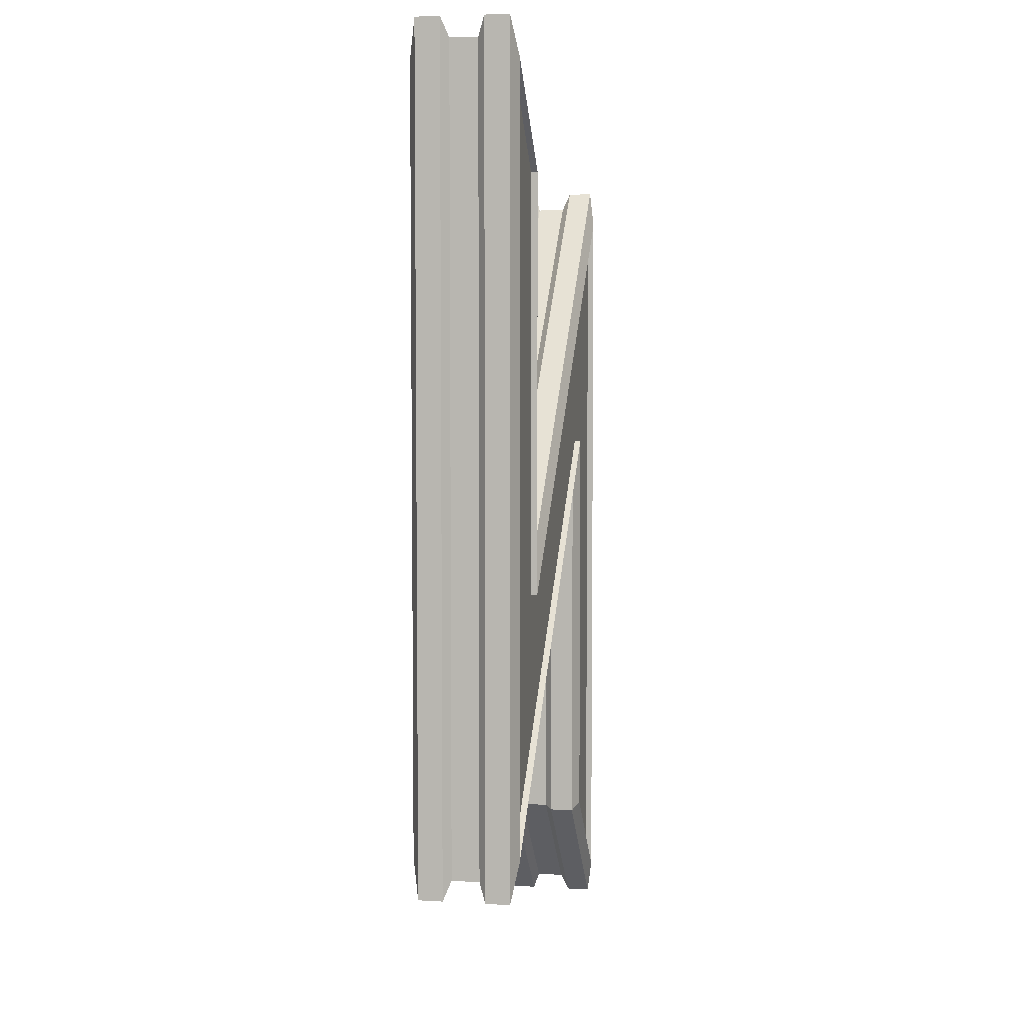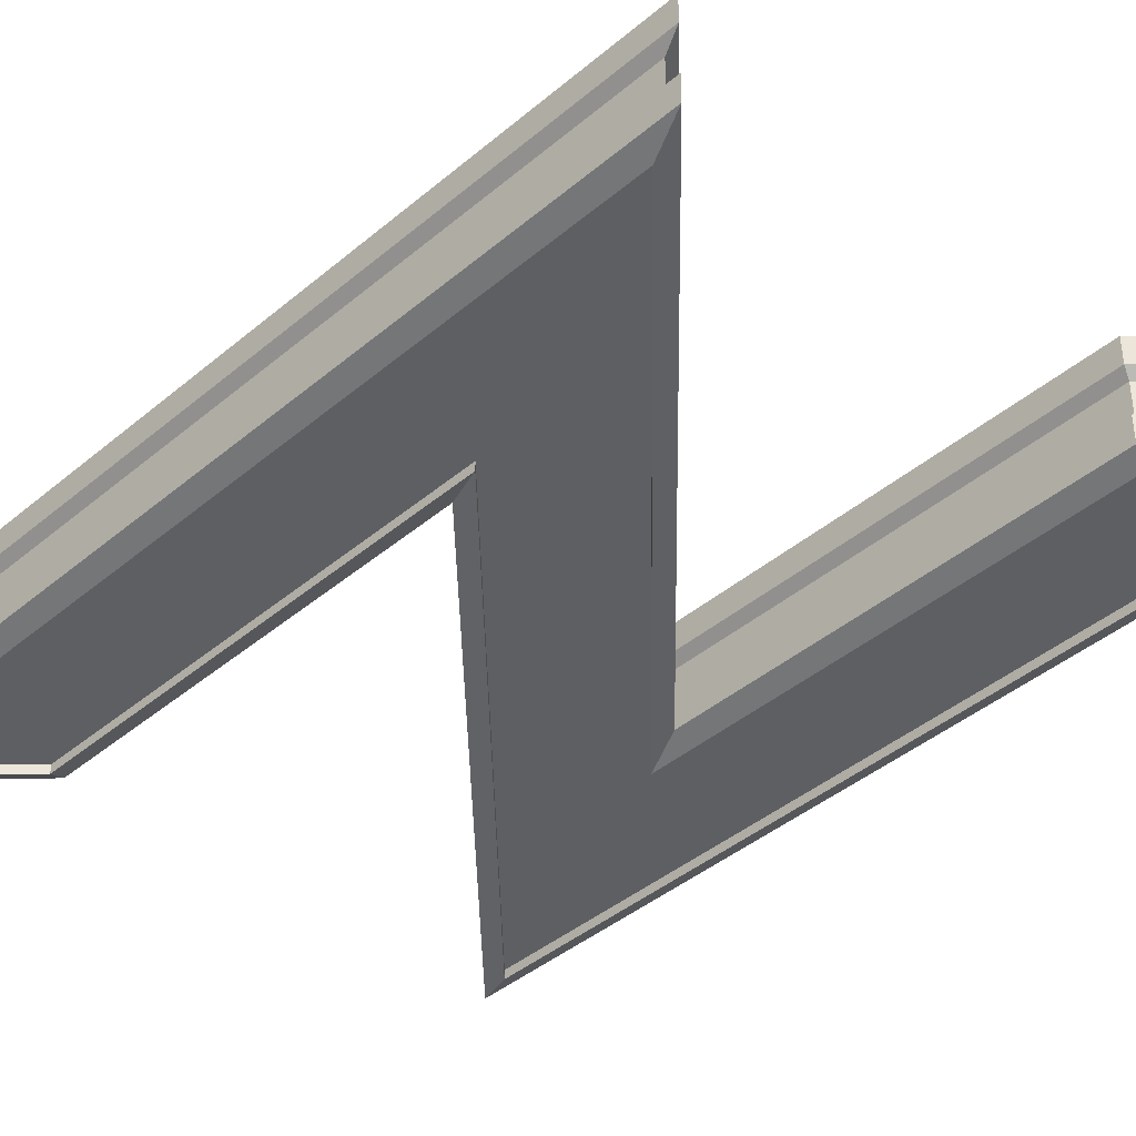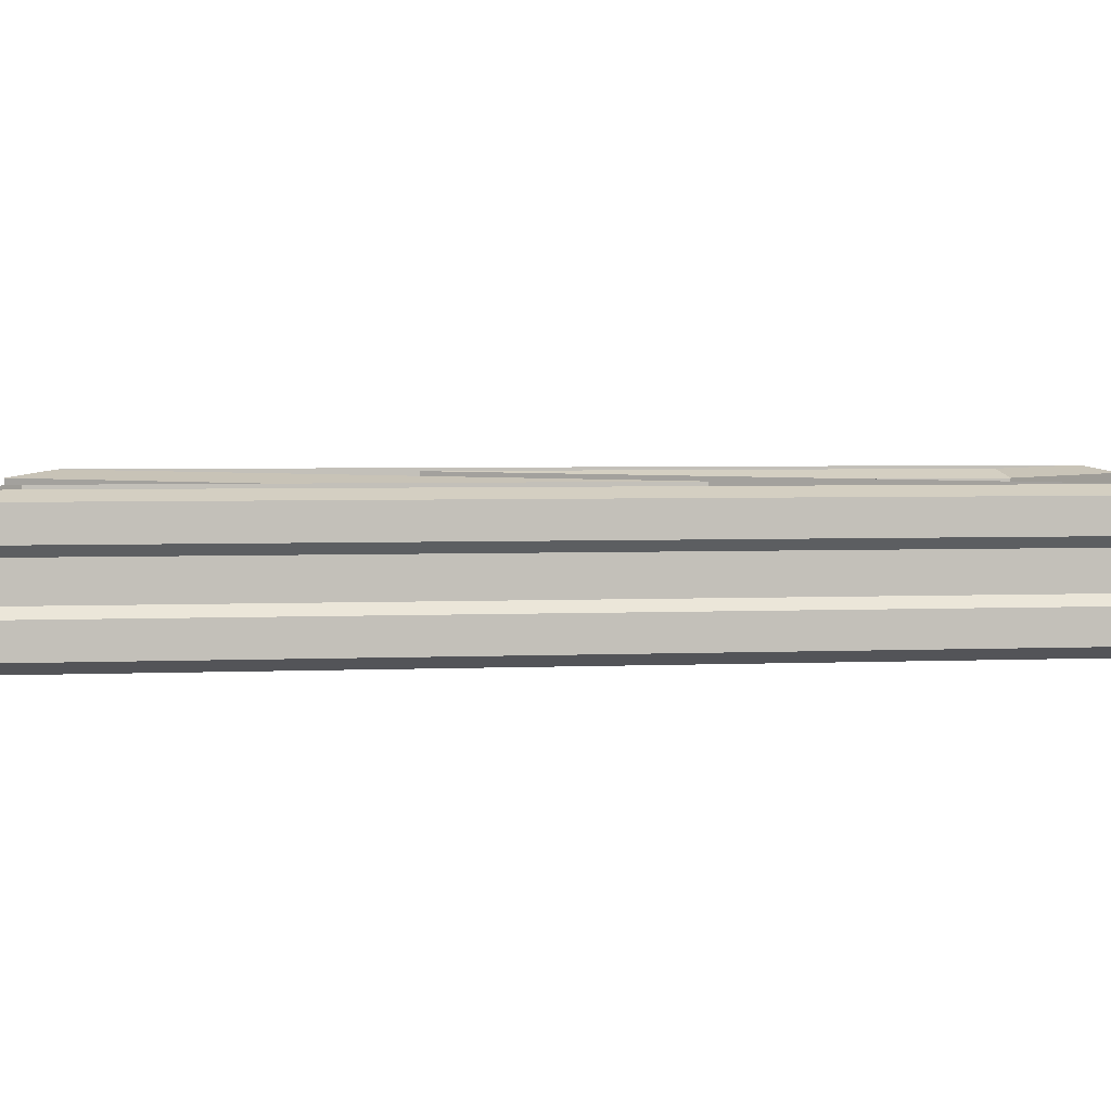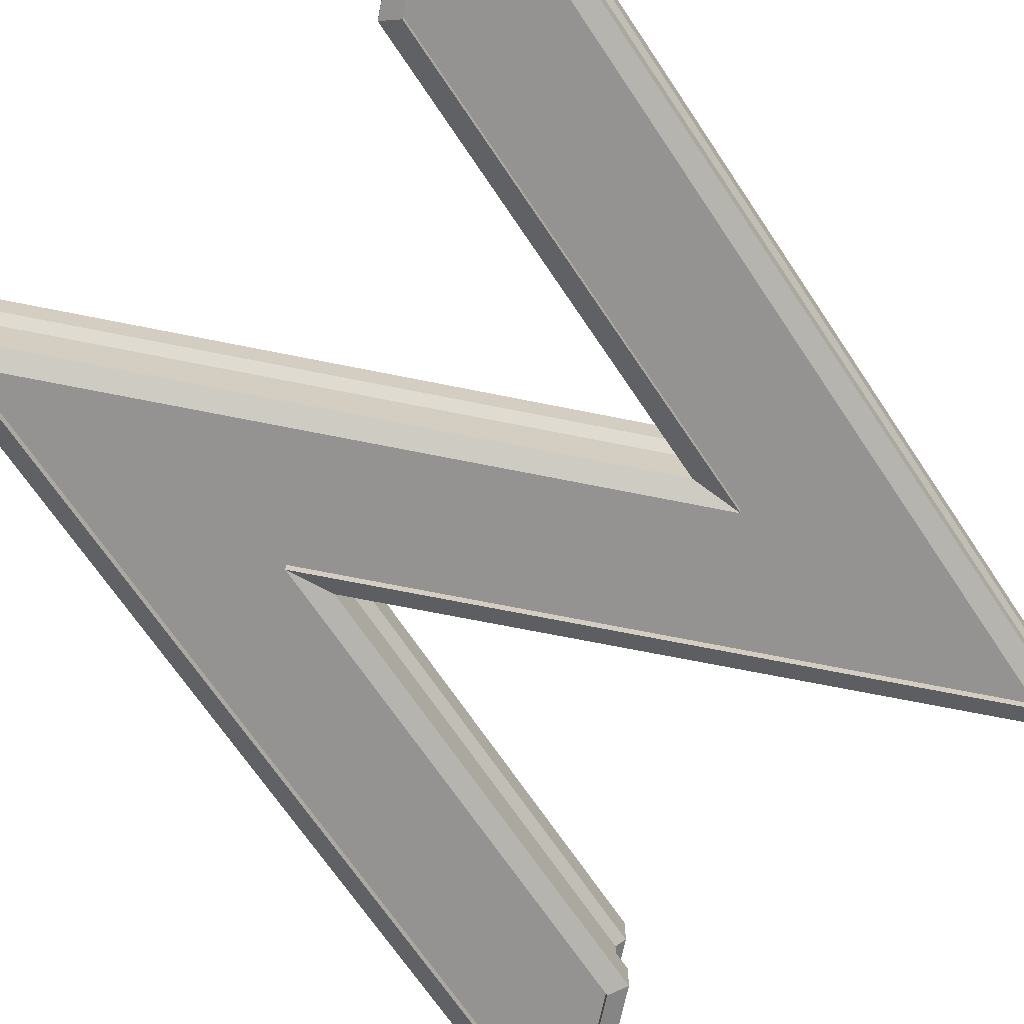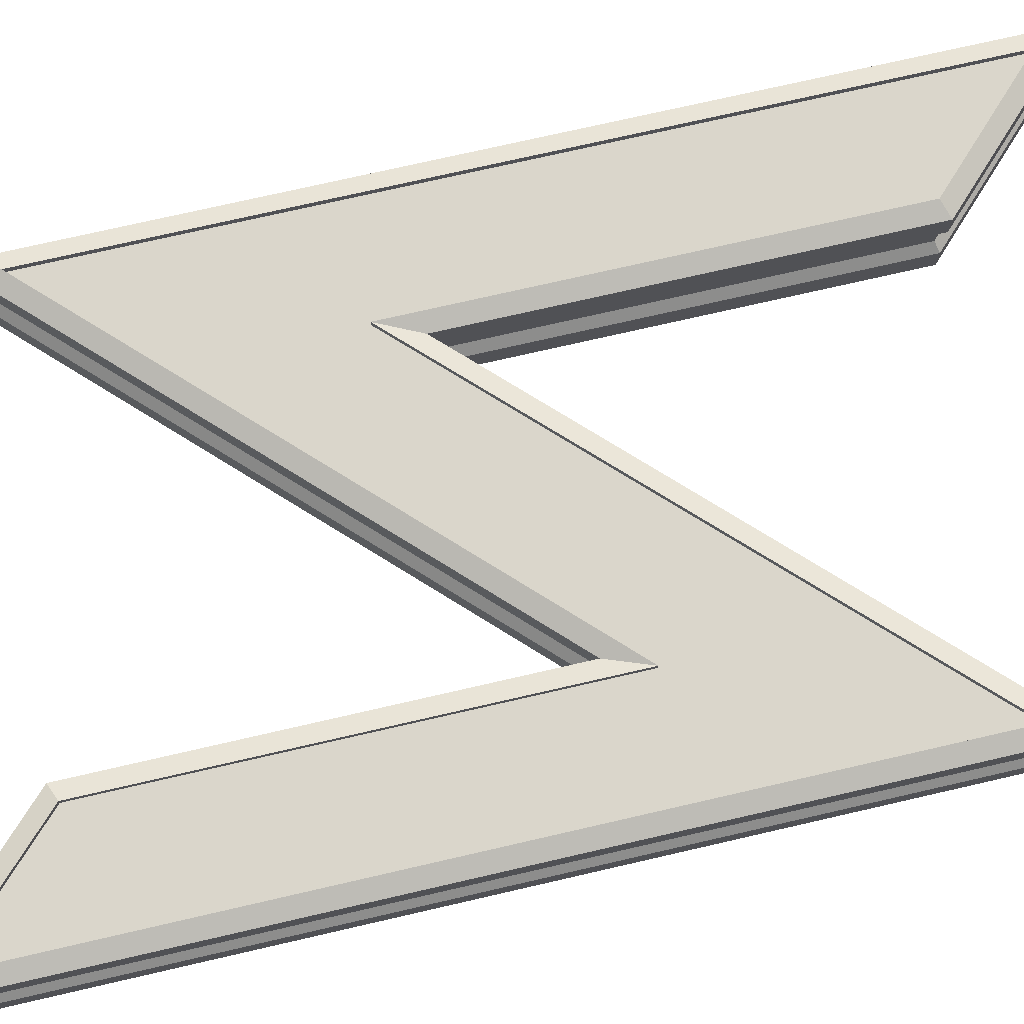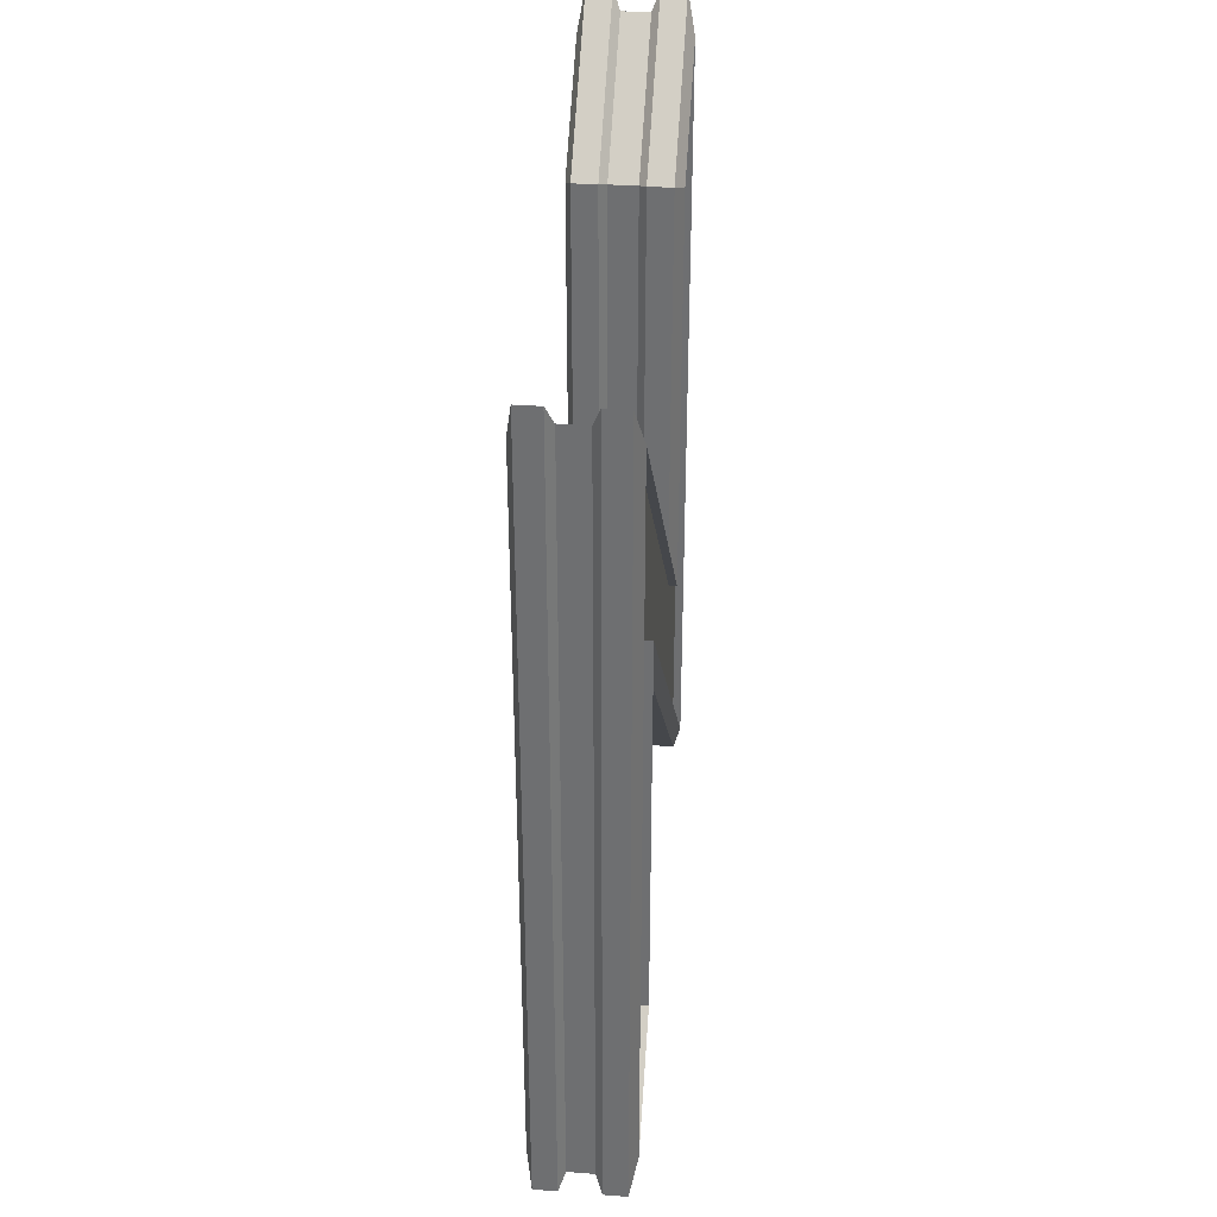
<metadata>
{"format":"obj","ext":"obj","renderer":"f3d","projection":"perspective","resolution":1024,"background":"white","views":[{"elev":5.1,"azim":-79.5,"up":"+Y"},{"elev":-40.6,"azim":136.0,"up":"+Z"},{"elev":2.9,"azim":-100.3,"up":"+Z"},{"elev":-66.8,"azim":33.4,"up":"+Z"},{"elev":73.7,"azim":-103.0,"up":"+Z"},{"elev":34.6,"azim":95.7,"up":"+Y"}]}
</metadata>
<code>
o Plane
v -0.5 0.9375 -0.0875
v 0.5 0.6875 -0.0875
v -0.5 -0.6875 -0.0875
v 0.5 -0.9375 -0.0875
v -0.25 0.6875 -0.0875
v -0.25 -0.0625 -0.0875
v 0.25 -0.6875 -0.0875
v 0.25 0.0625 -0.0875
v 0.28 0.1349 -0.0875
v 0.28 -0.6751 -0.0875
v -0.28 -0.1349 -0.0875
v -0.28 0.6751 -0.0875
v 0.47 -0.8651 -0.0875
v -0.47 -0.6151 -0.0875
v 0.47 0.6151 -0.0875
v -0.47 0.8651 -0.0875
v -0.47 0.8651 -0.1031
v 0.47 0.6151 -0.1031
v -0.47 -0.6151 -0.1031
v 0.47 -0.8651 -0.1031
v -0.28 0.6751 -0.1031
v -0.28 -0.1349 -0.1031
v 0.28 -0.6751 -0.1031
v 0.28 0.1349 -0.1031
v -0.5 0.9375 0.0875
v 0.5 0.6875 0.0875
v -0.5 -0.6875 0.0875
v 0.5 -0.9375 0.0875
v -0.25 0.6875 0.0875
v -0.25 -0.0625 0.0875
v 0.25 -0.6875 0.0875
v 0.25 0.0625 0.0875
v 0.28 0.1349 0.0875
v 0.28 -0.6751 0.0875
v -0.28 -0.1349 0.0875
v -0.28 0.6751 0.0875
v 0.47 -0.8651 0.0875
v -0.47 -0.6151 0.0875
v 0.47 0.6151 0.0875
v -0.47 0.8651 0.0875
v -0.47 0.8651 0.1
v 0.47 0.6151 0.1
v -0.47 -0.6151 0.1
v 0.47 -0.8651 0.1
v -0.28 0.6751 0.1
v -0.28 -0.1349 0.1
v 0.28 -0.6751 0.1
v 0.28 0.1349 0.1
v -0.25 0.6875 -0.04063
v -0.25 0.6875 0.04063
v -0.25 -0.0625 -0.04063
v -0.25 -0.0625 0.04063
v 0.5 0.6875 -0.04063
v 0.5 0.6875 0.04063
v 0.5 -0.9375 -0.04063
v 0.5 -0.9375 0.04063
v 0.25 -0.6875 -0.04063
v 0.25 -0.6875 0.04063
v 0.25 0.0625 -0.04063
v 0.25 0.0625 0.04063
v -0.5 -0.6875 -0.04063
v -0.5 -0.6875 0.04063
v -0.5 0.9375 -0.04063
v -0.5 0.9375 0.04063
v -0.265 0.6813 -0.02663
v -0.265 0.6813 0.02662
v -0.265 -0.09871 -0.02663
v -0.265 -0.09871 0.02662
v 0.485 0.6513 -0.02663
v 0.485 0.6513 0.02662
v 0.485 -0.9013 -0.02663
v 0.485 -0.9013 0.02662
v 0.265 -0.6813 -0.02663
v 0.265 -0.6813 0.02662
v 0.265 0.09871 -0.02663
v 0.265 0.09871 0.02662
v -0.485 -0.6513 -0.02663
v -0.485 -0.6513 0.02662
v -0.485 0.9013 -0.02663
v -0.485 0.9013 0.02662
f 23 10 13
f 22 11 12
f 21 12 16
f 19 14 9
f 18 20 13
f 18 15 11
f 17 16 14
f 34 33 48
f 37 34 47
f 4 20 18
f 24 23 7
f 2 18 22
f 17 19 3
f 3 19 24
f 21 17 1
f 22 21 5
f 45 36 35
f 41 40 36
f 33 38 43
f 37 44 42
f 35 39 42
f 38 40 41
f 50 29 30
f 46 30 29
f 26 30 46
f 47 31 28
f 48 32 31
f 27 32 48
f 52 30 26
f 54 26 28
f 56 28 31
f 58 31 32
f 62 60 32
f 62 27 25
f 64 25 29
f 1 63 49
f 66 80 64
f 3 61 63
f 3 8 59
f 62 78 76
f 7 57 59
f 70 54 56
f 76 74 58
f 4 55 57
f 74 72 56
f 2 53 55
f 6 51 53
f 54 70 68
f 5 49 51
f 53 51 67
f 68 66 50
f 67 51 49
f 53 69 71
f 61 59 75
f 73 57 55
f 75 59 57
f 61 77 79
f 25 41 45
f 65 49 63
f 41 25 27
f 24 9 10
f 44 28 26
f 23 20 4
f 78 62 64
f 20 23 13
f 21 22 12
f 17 21 16
f 24 19 9
f 15 18 13
f 22 18 11
f 19 17 14
f 47 34 48
f 44 37 47
f 2 4 18
f 8 24 7
f 6 2 22
f 1 17 3
f 8 3 24
f 5 21 1
f 6 22 5
f 46 45 35
f 45 41 36
f 48 33 43
f 39 37 42
f 46 35 42
f 43 38 41
f 52 50 30
f 45 46 29
f 42 26 46
f 44 47 28
f 47 48 31
f 43 27 48
f 54 52 26
f 56 54 28
f 58 56 31
f 60 58 32
f 27 62 32
f 64 62 25
f 50 64 29
f 5 1 49
f 50 66 64
f 1 3 63
f 61 3 59
f 60 62 76
f 8 7 59
f 72 70 56
f 60 76 58
f 7 4 57
f 58 74 56
f 4 2 55
f 2 6 53
f 52 54 68
f 6 5 51
f 69 53 67
f 52 68 50
f 65 67 49
f 55 53 71
f 77 61 75
f 71 73 55
f 73 75 57
f 63 61 79
f 29 25 45
f 79 65 63
f 43 41 27
f 23 24 10
f 42 44 26
f 7 23 4
f 80 78 64
f 11 15 9
f 36 40 38
f 39 35 38
f 16 12 11
f 13 10 9
f 14 16 11
f 15 13 9
f 9 14 11
f 34 37 39
f 35 36 38
f 33 39 38
f 33 34 39
f 65 66 68
f 69 67 68
f 69 70 72
f 73 71 72
f 73 74 76
f 75 76 78
f 77 78 80
f 79 80 66
f 67 65 68
f 70 69 68
f 71 69 72
f 74 73 72
f 75 73 76
f 77 75 78
f 79 77 80
f 65 79 66

</code>
